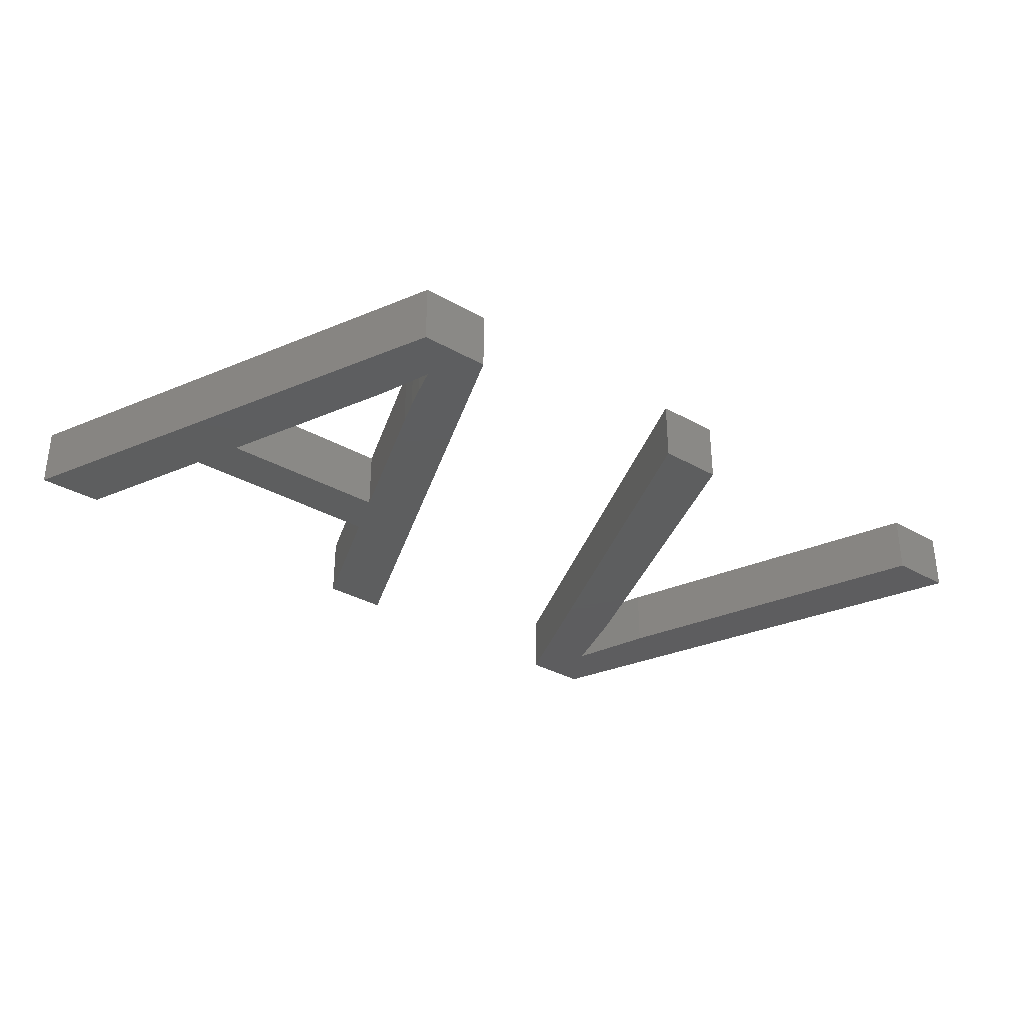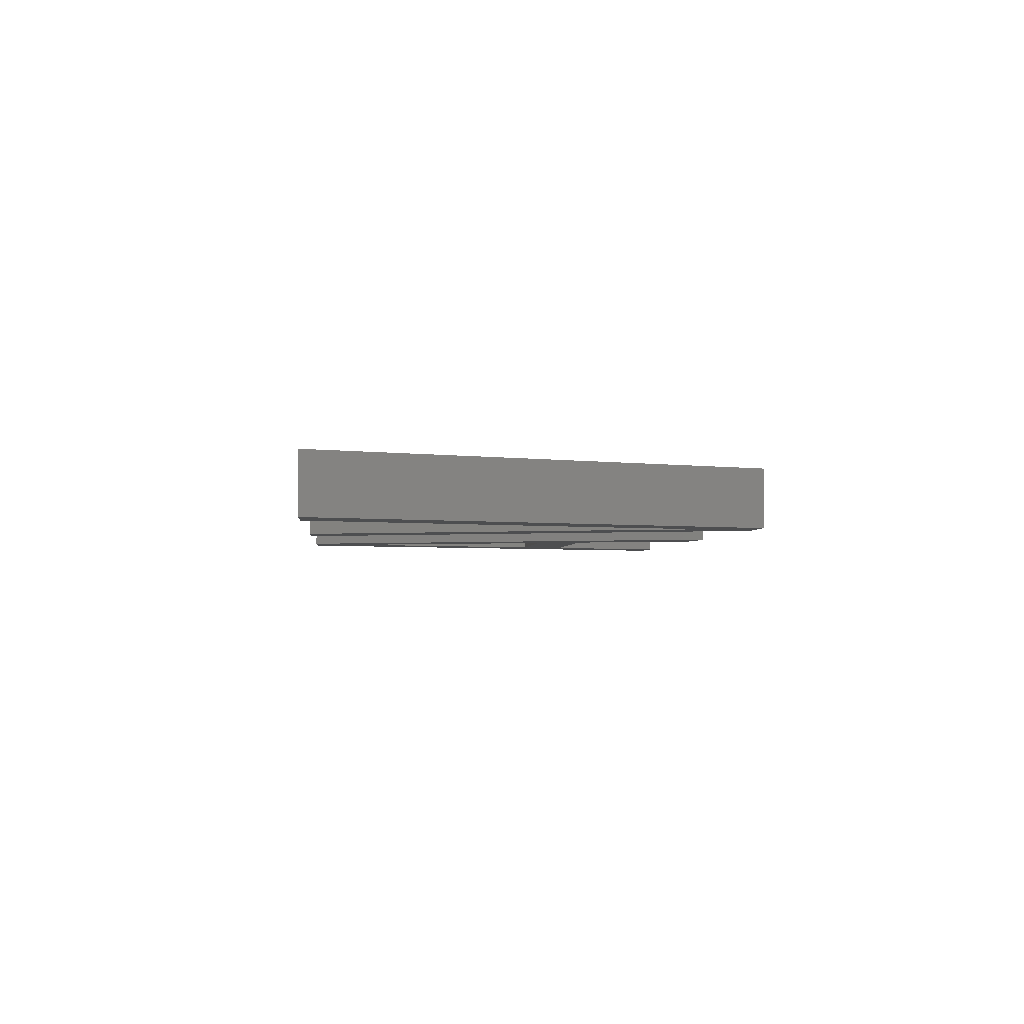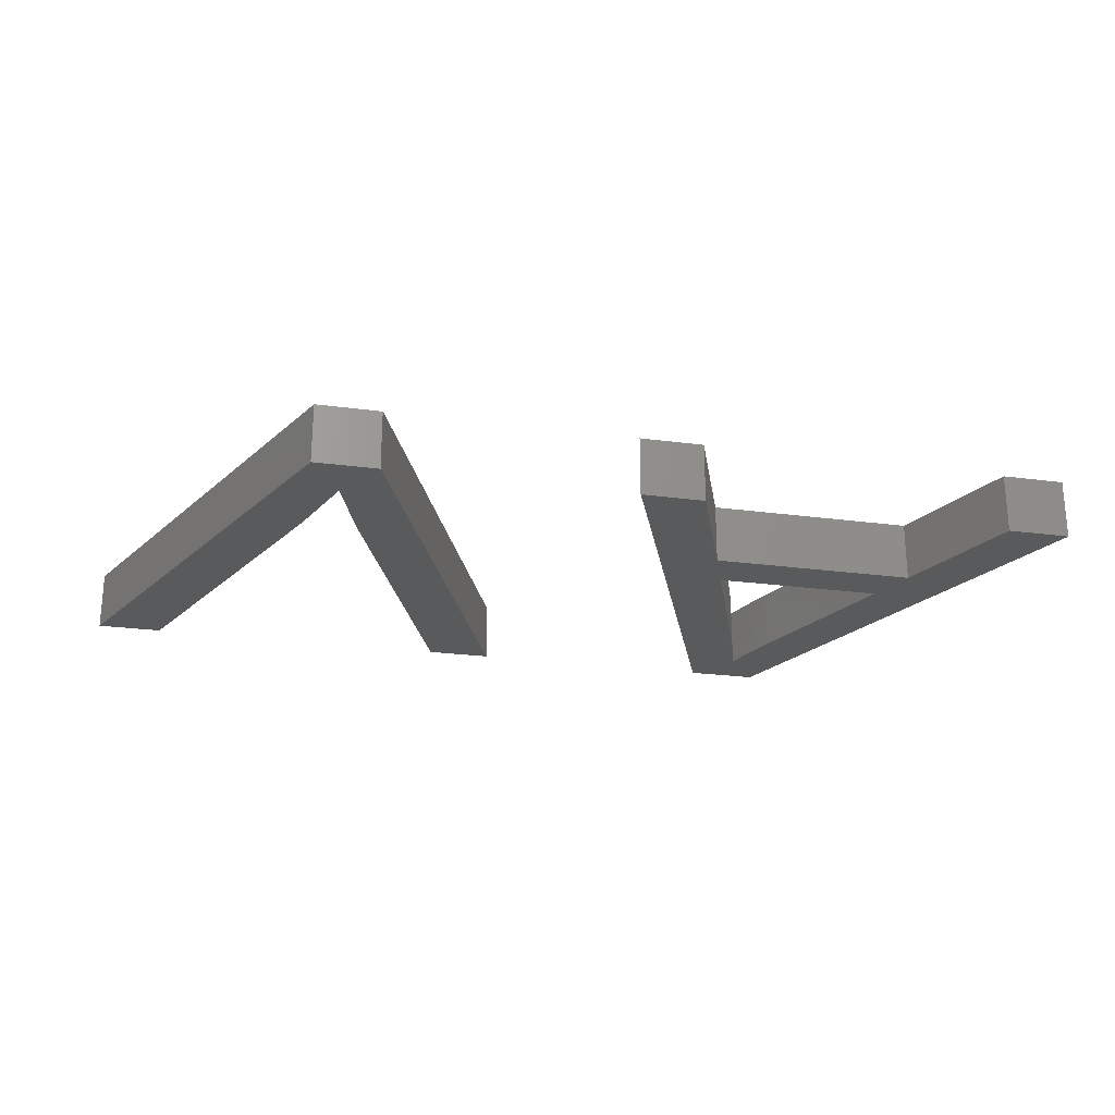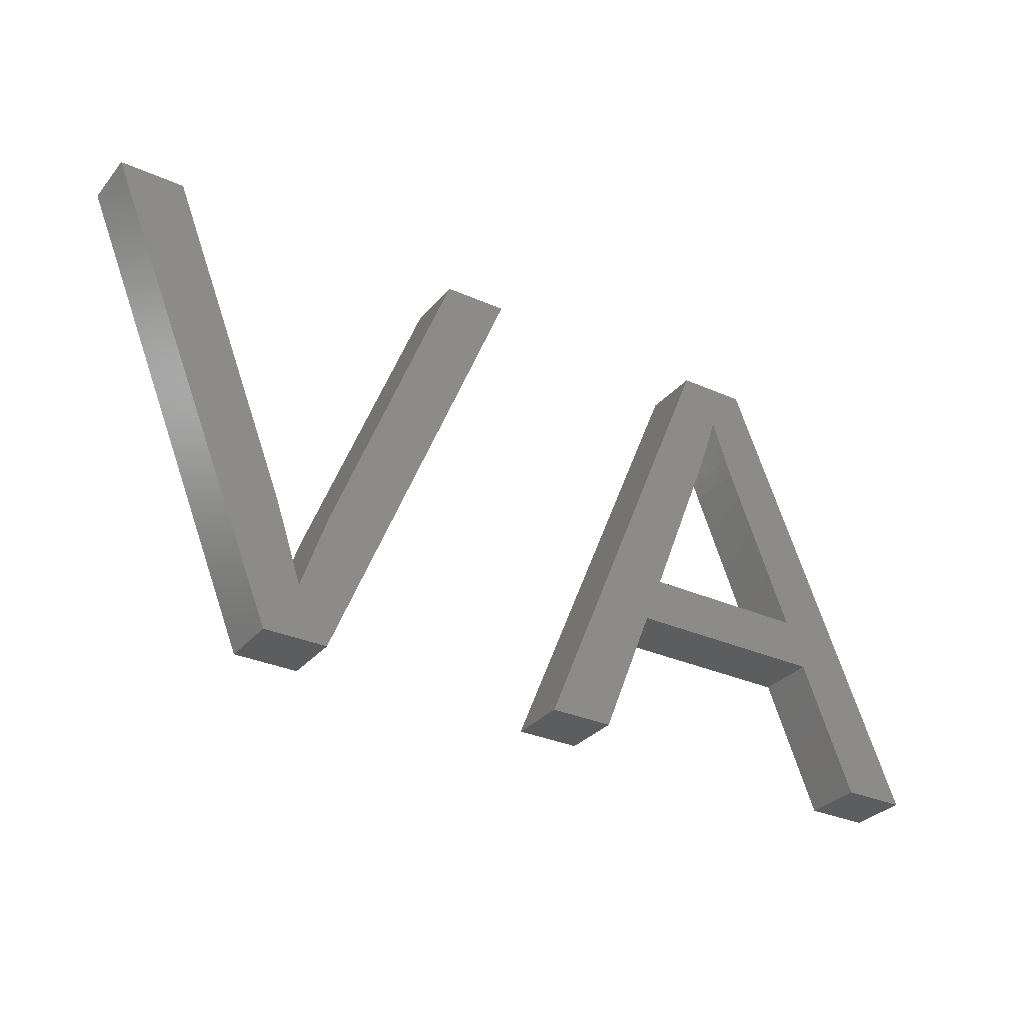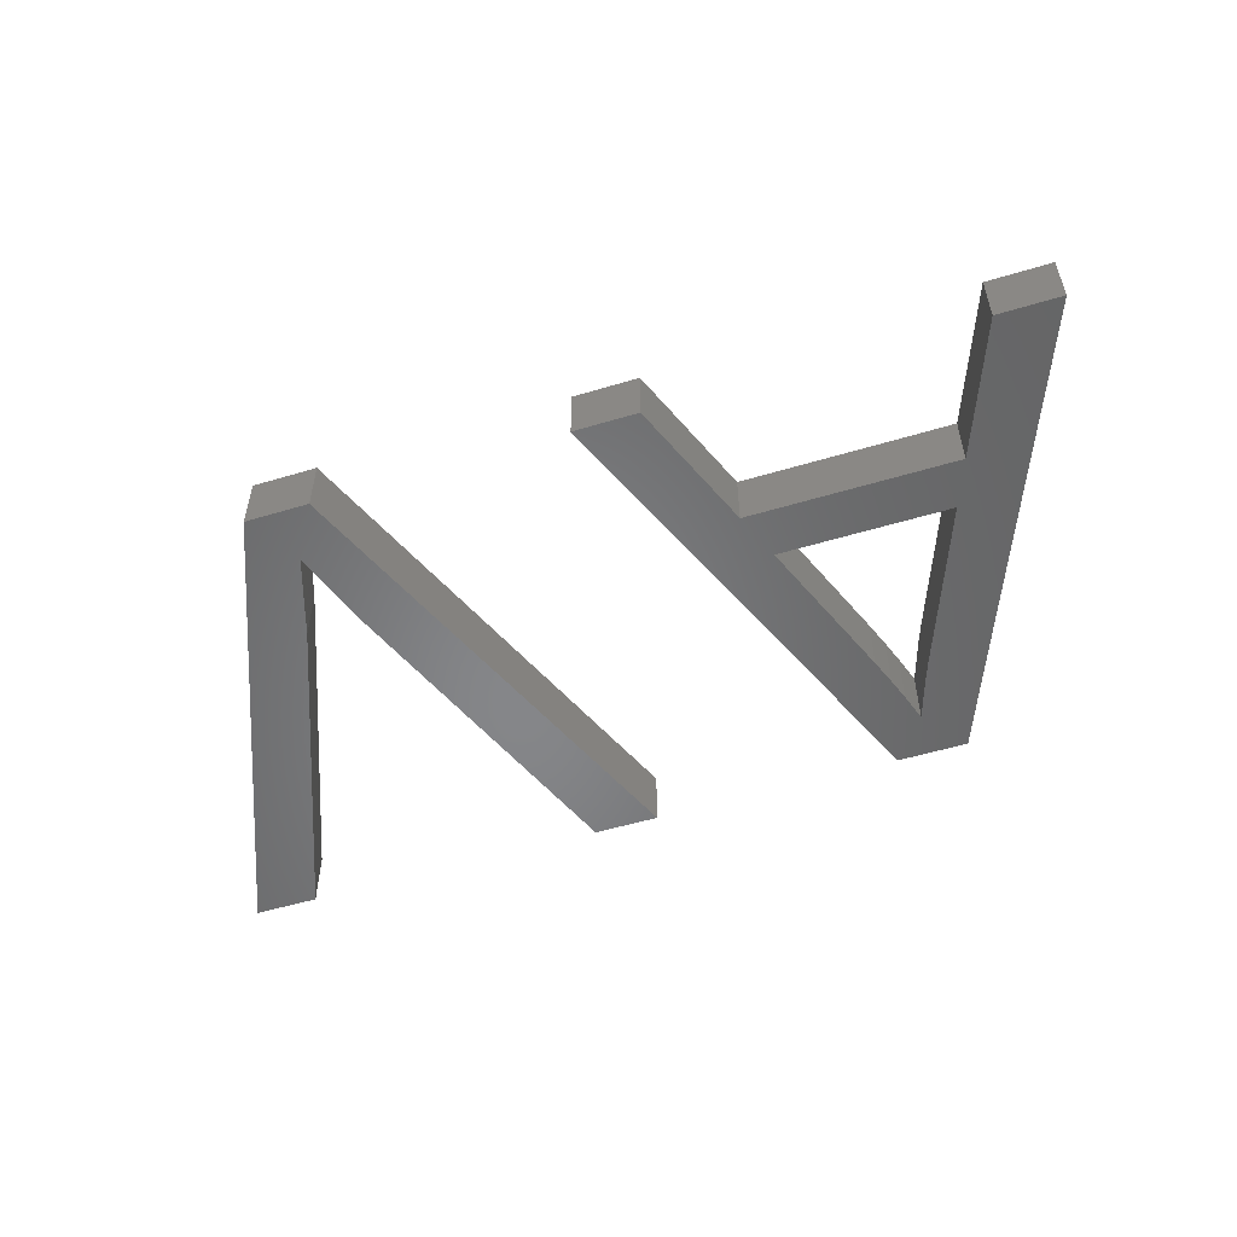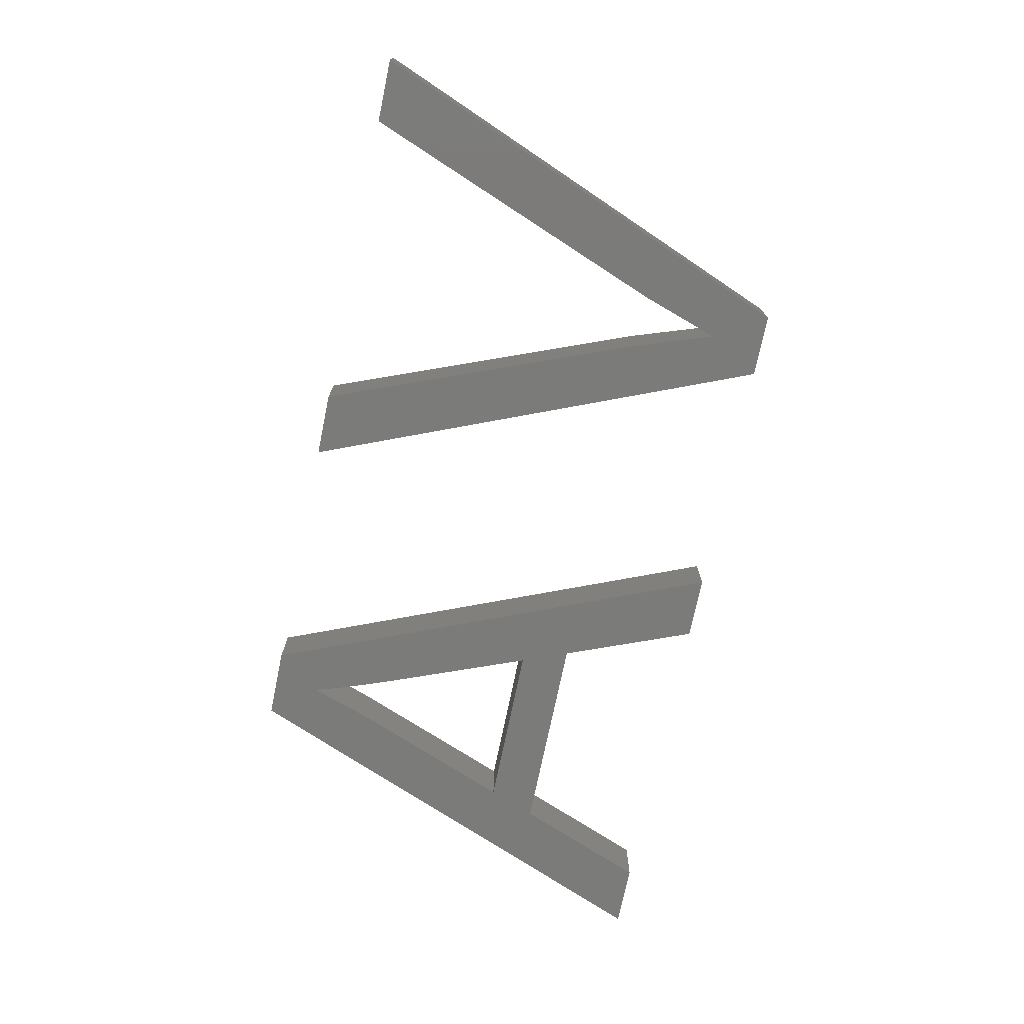
<metadata>
{"format":"stl","ext":"stl","renderer":"f3d","projection":"perspective","resolution":1024,"background":"white","views":[{"elev":-33.2,"azim":141.9,"up":"+Z"},{"elev":-3.0,"azim":-95.0,"up":"+Z"},{"elev":-23.7,"azim":-12.7,"up":"+Z"},{"elev":-31.1,"azim":-32.6,"up":"+Y"},{"elev":-53.3,"azim":17.8,"up":"+Z"},{"elev":-74.0,"azim":-101.7,"up":"+Z"}]}
</metadata>
<code>
# stl→obj: 52 verts, 100 faces
v 20.51 20.3 2
v 22.69 20.3 2
v 16.31 9.525 2
v 16.47 5 2
v 15.4 6.822 2
v 14.32 5 2
v 14.49 9.525 2
v 8.097 20.3 2
v 10.28 20.3 2
v 24.76 5 2
v 30.98 20.3 2
v 29.28 11.08 2
v 35.6 9.464 2
v 34.98 11.08 2
v 39.45 5 2
v 37.34 5 2
v 33.33 20.3 2
v 26.9 5 2
v 28.66 9.464 2
v 31.23 16.11 2
v 31.55 17 2
v 32.13 18.73 2
v 32.42 17.83 2
v 31.82 17.77 2
v 32.62 17.22 2
v 32.82 16.66 2
v 16.31 9.525 4
v 22.69 20.3 4
v 20.51 20.3 4
v 15.4 6.822 4
v 16.47 5 4
v 14.32 5 4
v 10.28 20.3 4
v 8.097 20.3 4
v 14.49 9.525 4
v 29.28 11.08 4
v 30.98 20.3 4
v 24.76 5 4
v 34.98 11.08 4
v 35.6 9.464 4
v 37.34 5 4
v 39.45 5 4
v 33.33 20.3 4
v 28.66 9.464 4
v 26.9 5 4
v 31.55 17 4
v 31.23 16.11 4
v 32.42 17.83 4
v 32.13 18.73 4
v 31.82 17.77 4
v 32.62 17.22 4
v 32.82 16.66 4
f 1 2 3
f 3 4 5
f 2 4 3
f 5 4 6
f 7 8 9
f 7 6 8
f 7 5 6
f 10 11 12
f 13 12 14
f 15 16 13
f 17 15 14
f 13 14 15
f 18 10 19
f 20 11 21
f 19 10 12
f 19 12 13
f 12 11 20
f 22 17 23
f 21 11 24
f 24 11 22
f 22 11 17
f 23 17 25
f 25 17 26
f 26 17 14
f 27 28 29
f 30 31 27
f 27 31 28
f 32 31 30
f 33 34 35
f 34 32 35
f 32 30 35
f 36 37 38
f 39 36 40
f 40 41 42
f 39 42 43
f 42 39 40
f 44 38 45
f 46 37 47
f 36 38 44
f 40 36 44
f 47 37 36
f 48 43 49
f 50 37 46
f 49 37 50
f 43 37 49
f 51 43 48
f 52 43 51
f 39 43 52
f 1 28 2
f 1 29 28
f 3 29 1
f 3 27 29
f 5 27 3
f 5 30 27
f 7 30 5
f 7 35 30
f 9 35 7
f 9 33 35
f 8 33 9
f 8 34 33
f 6 34 8
f 6 32 34
f 4 32 6
f 4 31 32
f 2 31 4
f 2 28 31
f 13 44 19
f 13 40 44
f 16 40 13
f 16 41 40
f 15 41 16
f 15 42 41
f 17 42 15
f 17 43 42
f 11 43 17
f 11 37 43
f 10 37 11
f 10 38 37
f 18 38 10
f 18 45 38
f 19 45 18
f 19 44 45
f 20 47 12
f 36 12 47
f 21 46 20
f 47 20 46
f 24 50 21
f 46 21 50
f 22 49 24
f 50 24 49
f 23 48 22
f 49 22 48
f 25 51 23
f 48 23 51
f 26 52 25
f 51 25 52
f 14 39 26
f 52 26 39
f 12 36 14
f 39 14 36

</code>
